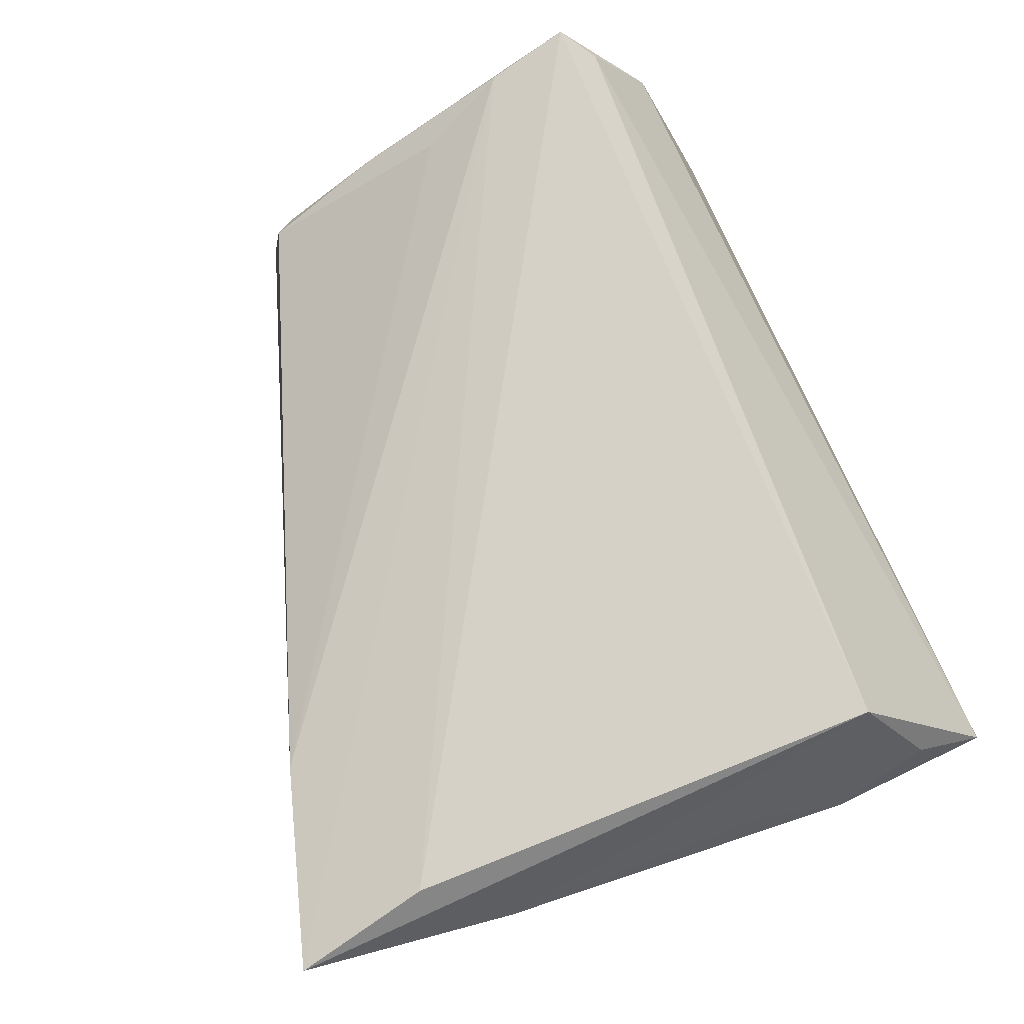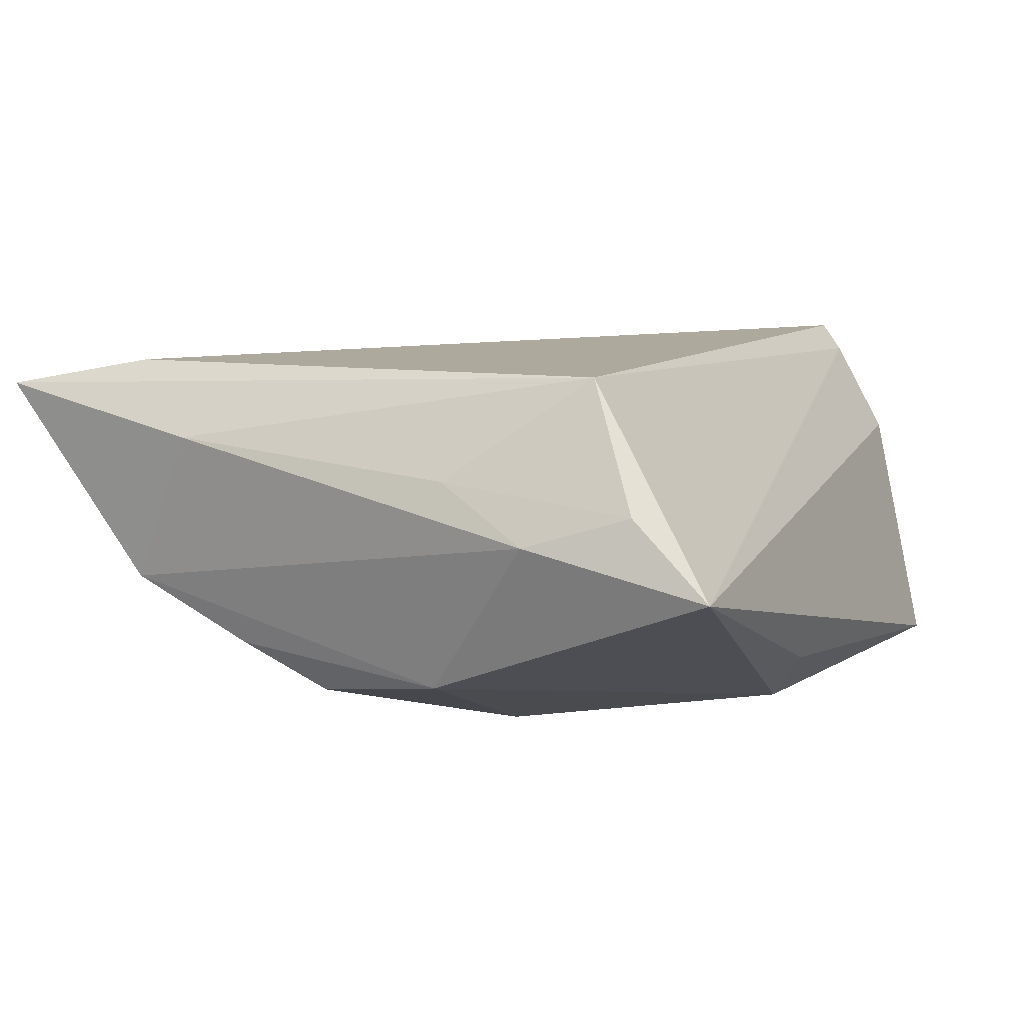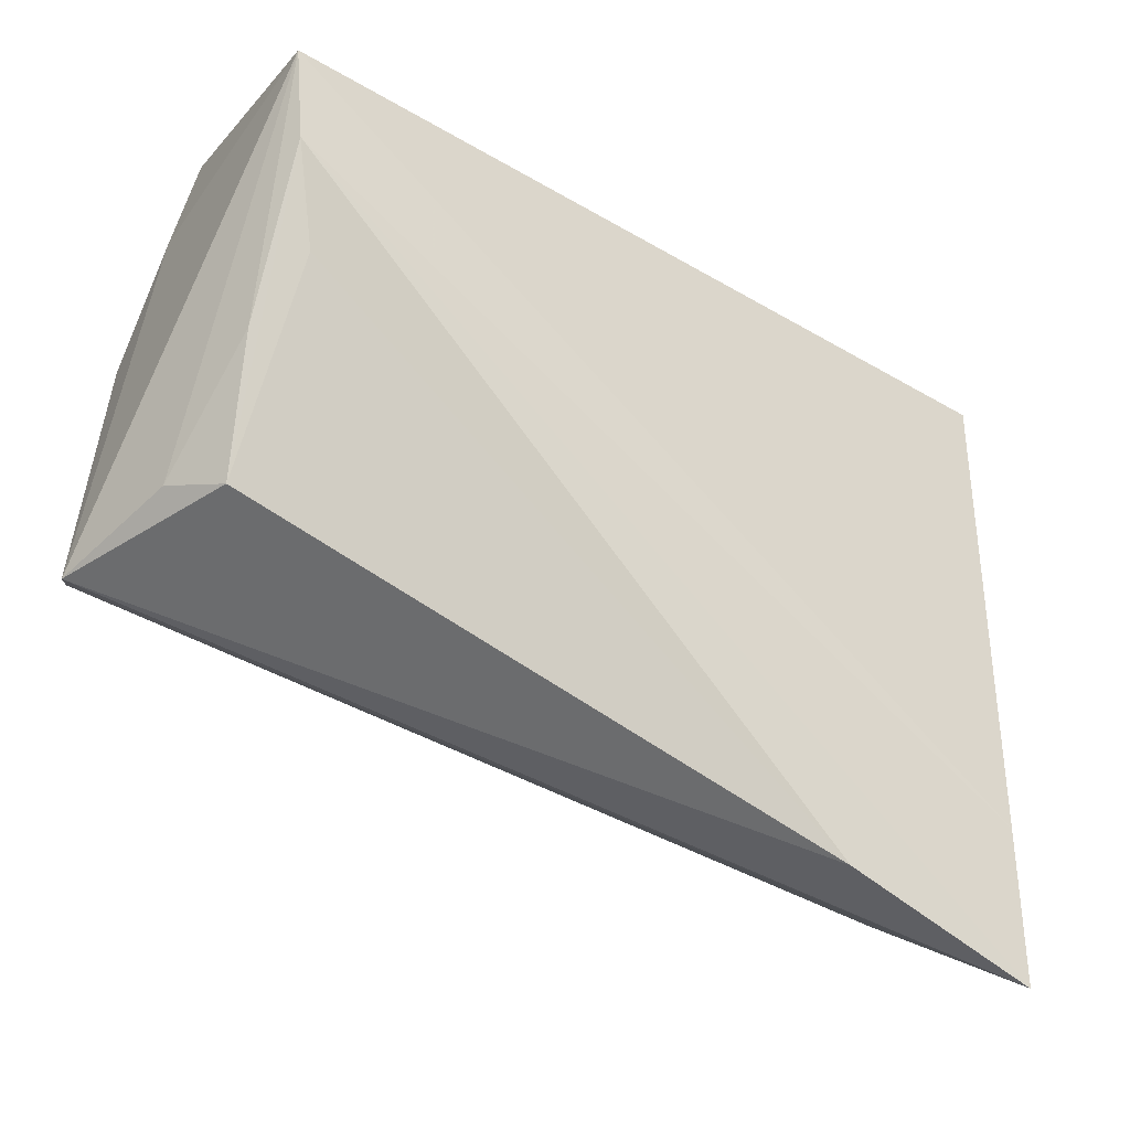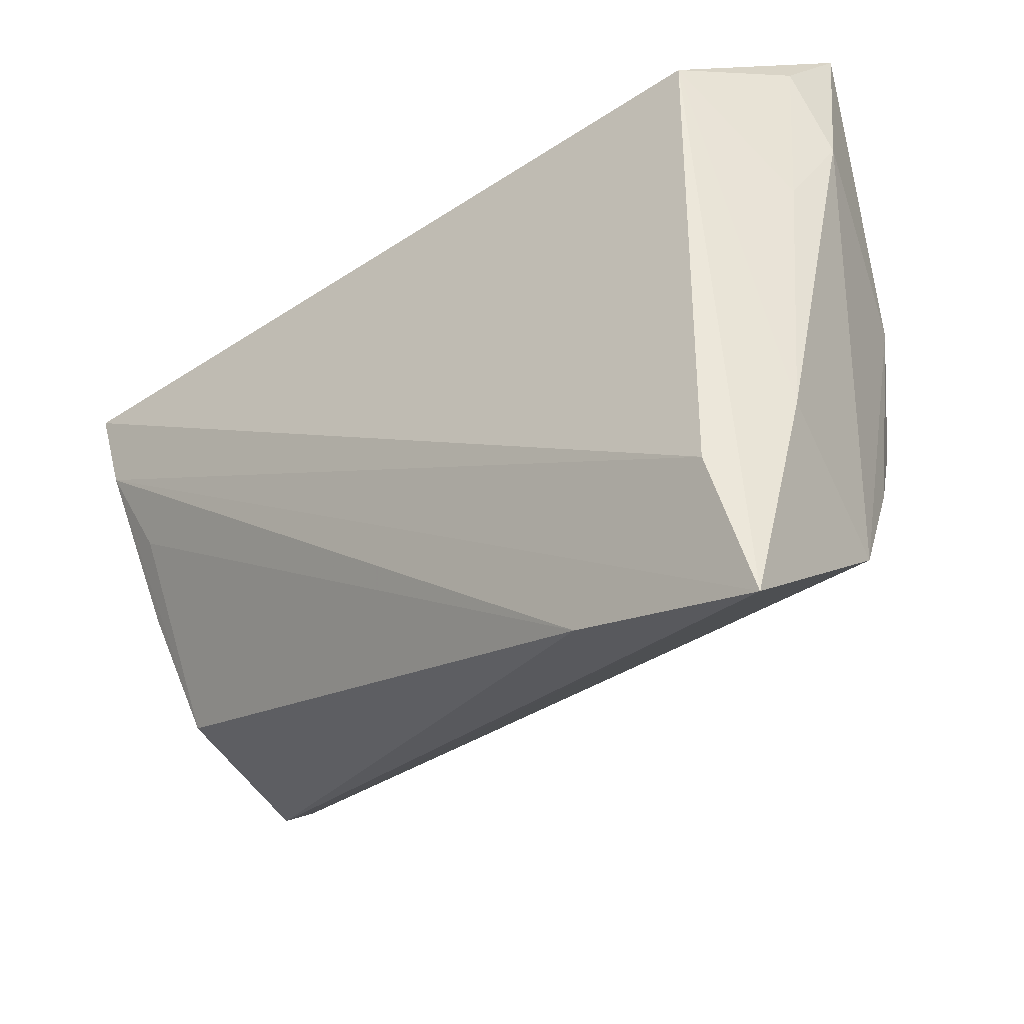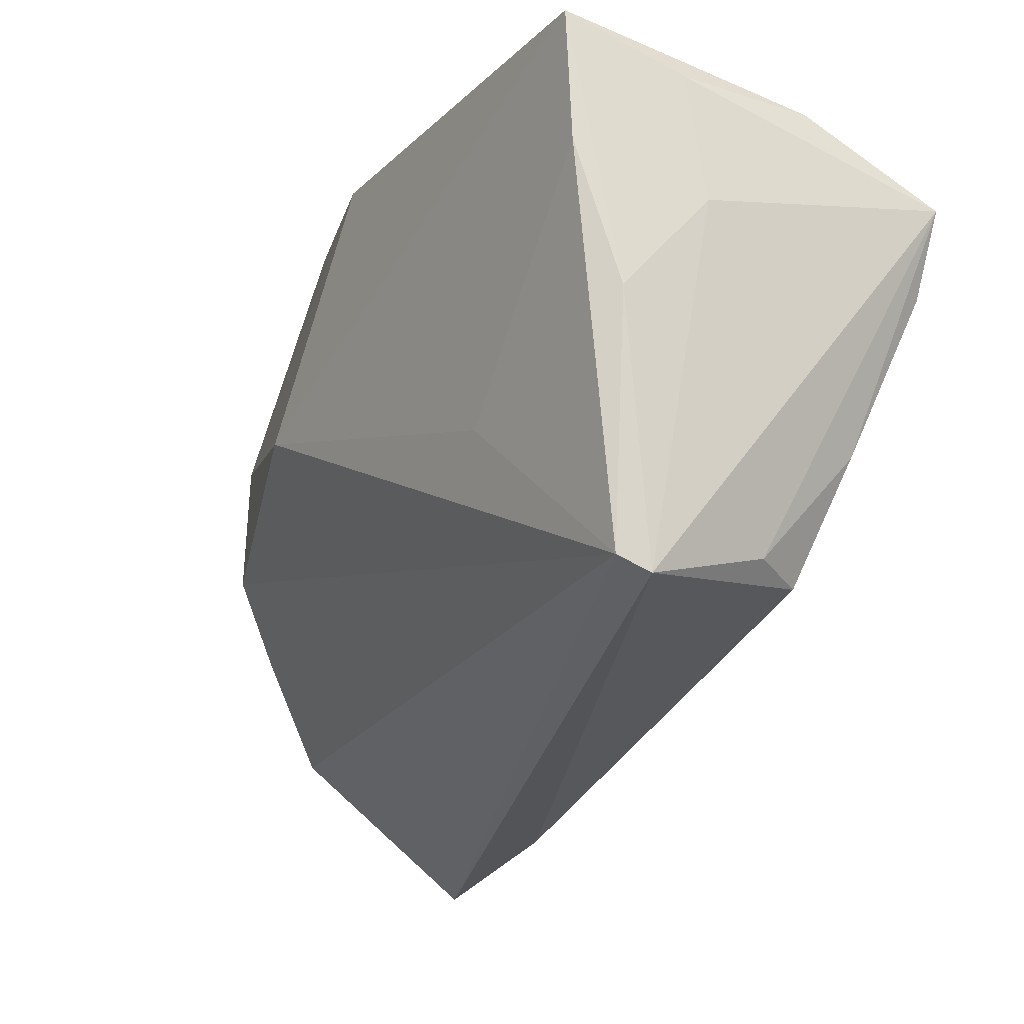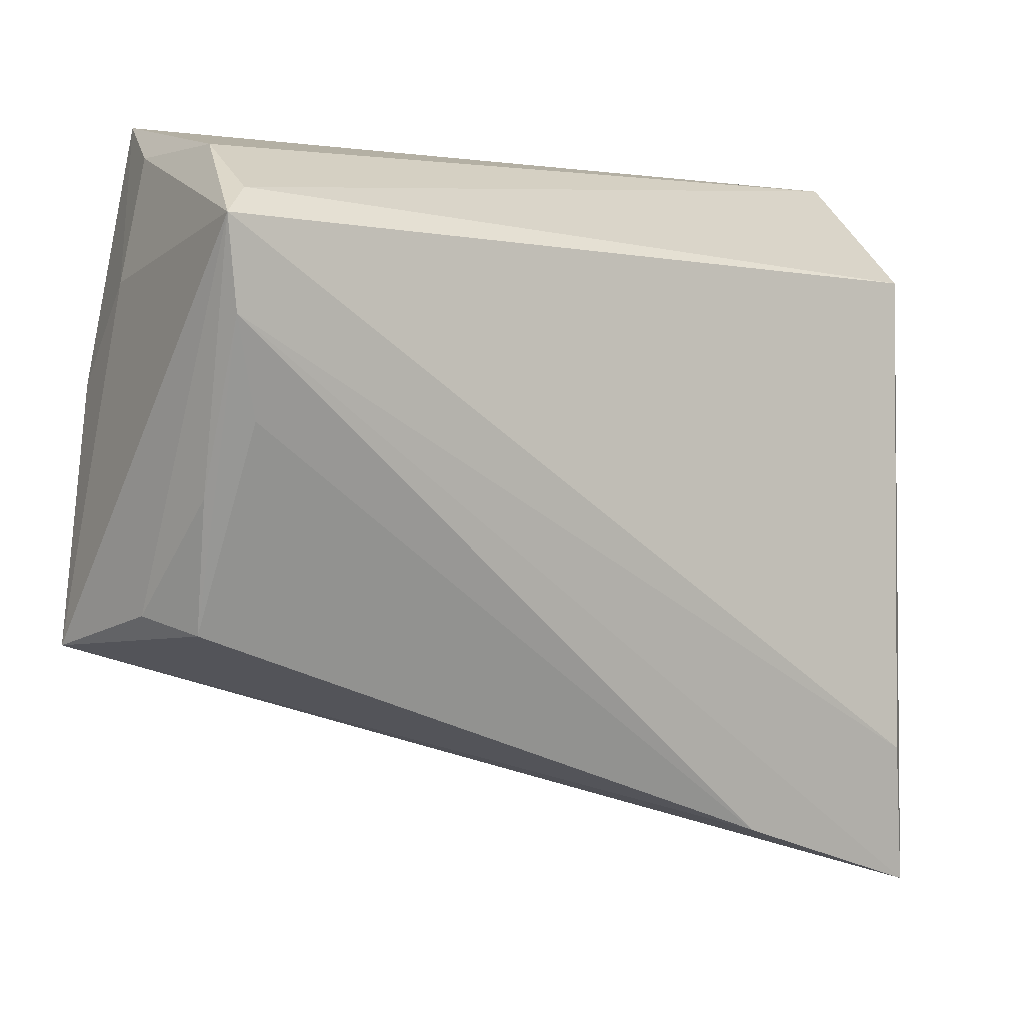
<metadata>
{"format":"obj","ext":"obj","renderer":"f3d","projection":"perspective","resolution":1024,"background":"white","views":[{"elev":79.1,"azim":68.1,"up":"+Z"},{"elev":8.8,"azim":114.3,"up":"+Z"},{"elev":-37.3,"azim":-38.0,"up":"+Y"},{"elev":-39.0,"azim":39.0,"up":"+Y"},{"elev":-11.0,"azim":-122.2,"up":"+Y"},{"elev":-3.4,"azim":-35.9,"up":"+Y"}]}
</metadata>
<code>
v -0.04386 -0.0006958 0.01531
v -0.04005 0.03558 -0.01988
v -0.04636 0.02209 0.01718
v -0.04435 0.02955 -0.00829
v -0.0498 0.01881 0.02007
v -0.04217 0.02129 -0.02048
v -0.04638 0.005798 -0.01753
v 0.04859 0.01579 0.003308
v 0.04287 -0.03386 -0.004203
v 0.04331 0.003396 -0.01353
v 0.003226 0.02869 -0.02057
v -0.04674 -0.008189 0.01012
v 0.04193 -0.02088 -0.01091
v -0.04472 0.02838 0.006932
v 0.04739 0.03558 -0.00121
v -0.0473 0.01578 -0.007789
v -0.02464 -0.004796 -0.02109
v 0.04642 0.005828 0.009255
v -0.04419 -0.02181 0.004265
v 0.04621 0.02686 0.006775
v 0.04591 -0.02594 0.01227
v 0.03961 -0.03464 0.02007
v -0.0474 -0.01971 -0.001904
v -0.0479 0.009304 0.01864
v 0.04291 -0.05023 0.01711
v -0.04942 -0.02268 -0.01668
v -0.04757 -0.0209 -0.01951
v 0.01777 0.001555 -0.02278
v 0.03998 0.02024 0.02007
v 0.04047 -0.0114 -0.01572
v 0.02082 -0.04364 0.01565
v 0.01047 0.03404 -0.01404
f 21 29 25
f 22 29 5
f 25 29 22
f 26 19 23
f 26 23 5
f 5 16 26
f 24 22 5
f 25 22 24
f 4 16 5
f 2 16 4
f 18 21 8
f 29 21 18
f 9 21 25
f 8 21 9
f 5 29 3
f 29 15 3
f 8 15 20
f 20 15 29
f 20 18 8
f 29 18 20
f 31 26 25
f 19 26 31
f 25 24 31
f 7 16 2
f 7 26 16
f 23 19 12
f 19 24 12
f 5 23 12
f 12 24 5
f 14 15 2
f 14 3 15
f 5 3 14
f 14 4 5
f 2 4 14
f 2 15 32
f 32 11 2
f 15 11 32
f 10 11 15
f 10 15 8
f 10 13 30
f 8 9 10
f 9 13 10
f 6 7 2
f 1 24 19
f 19 31 1
f 1 31 24
f 28 10 30
f 11 10 28
f 28 17 6
f 2 11 28
f 28 6 2
f 6 17 27
f 26 7 27
f 7 6 27
f 17 28 27
f 27 28 30
f 30 13 27
f 27 13 9
f 25 26 27
f 27 9 25

</code>
